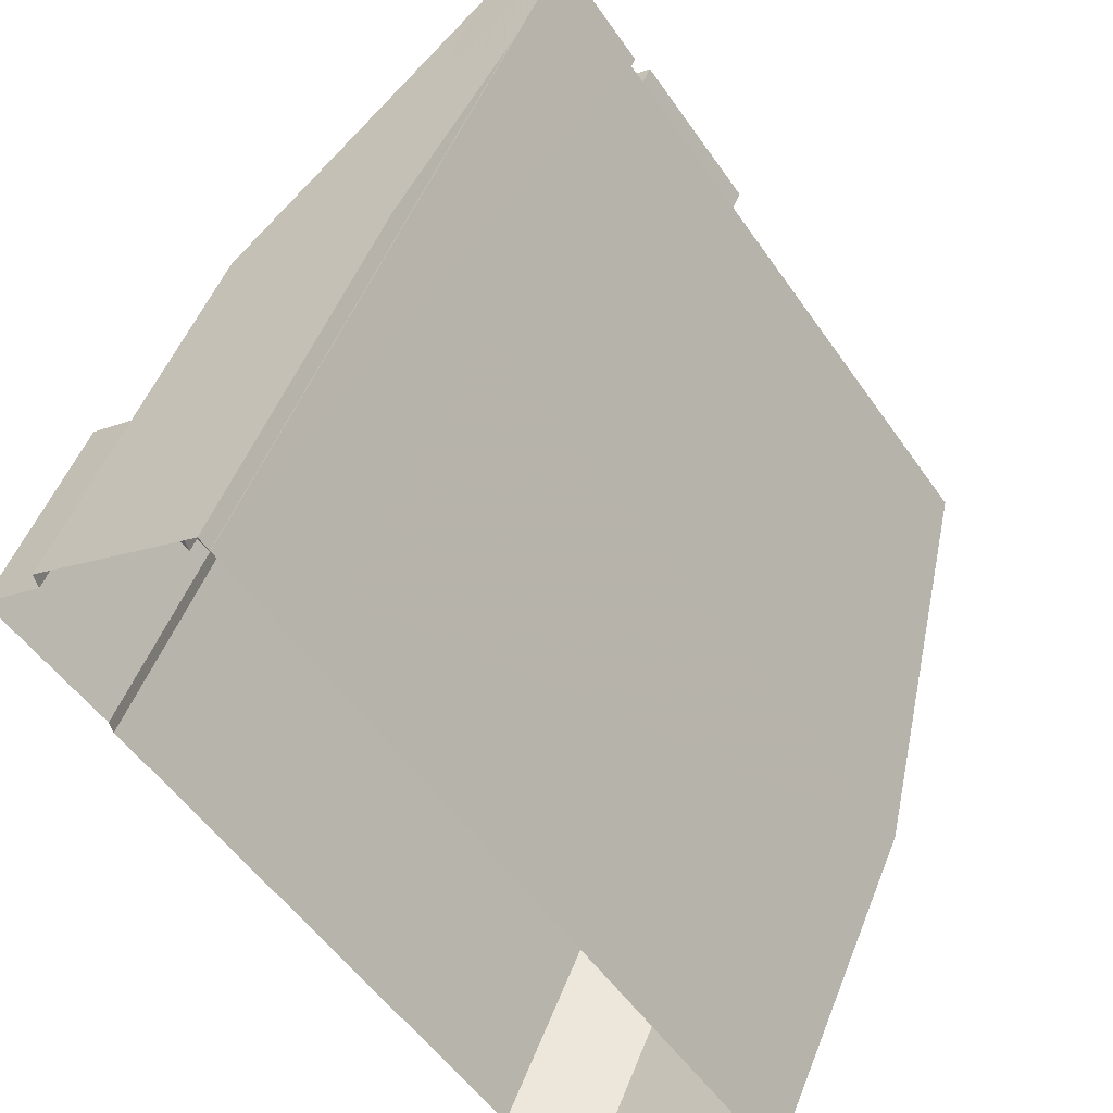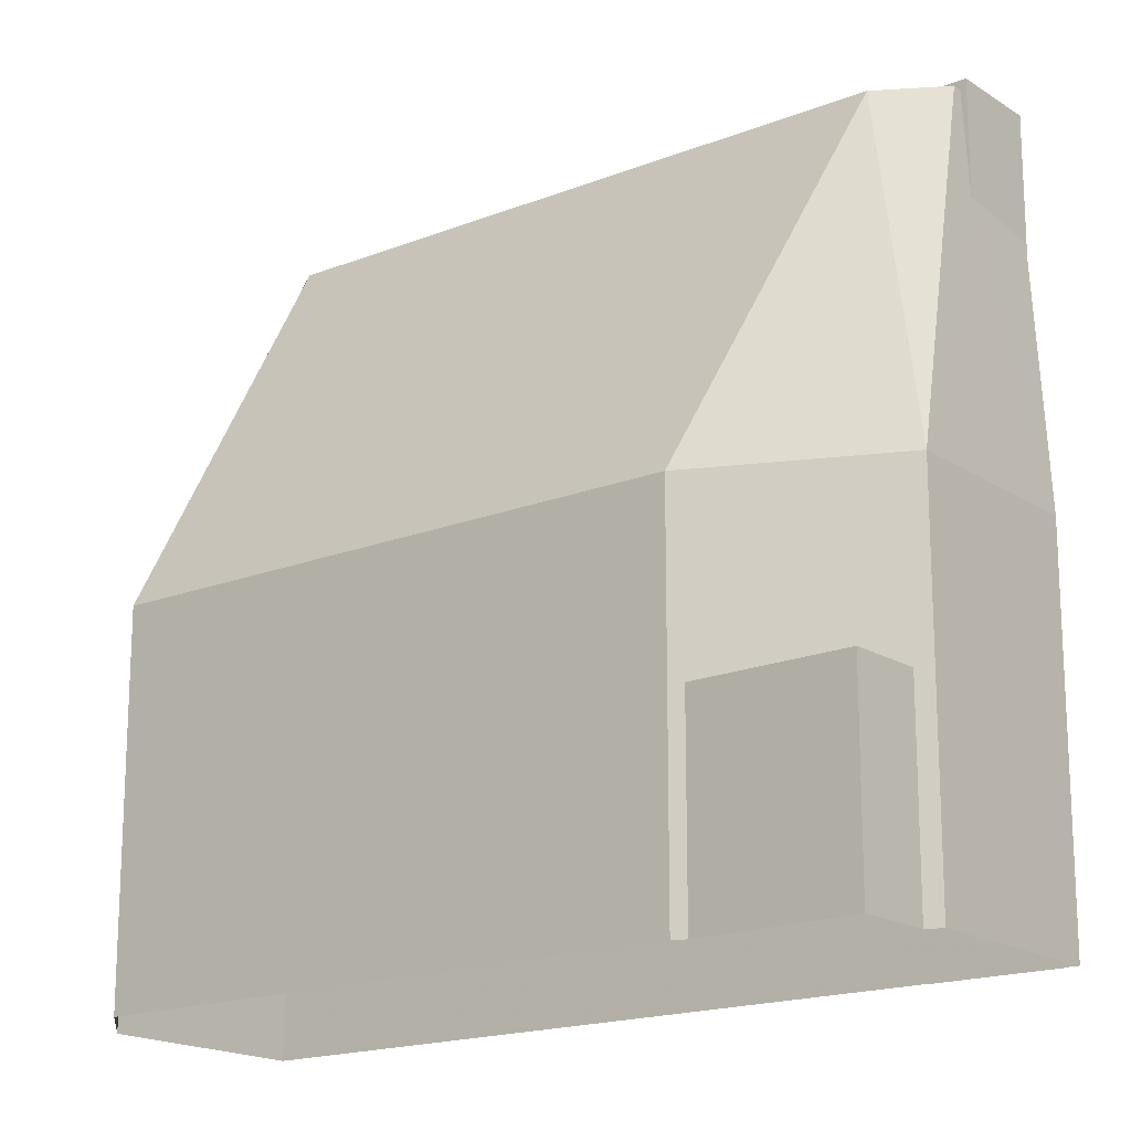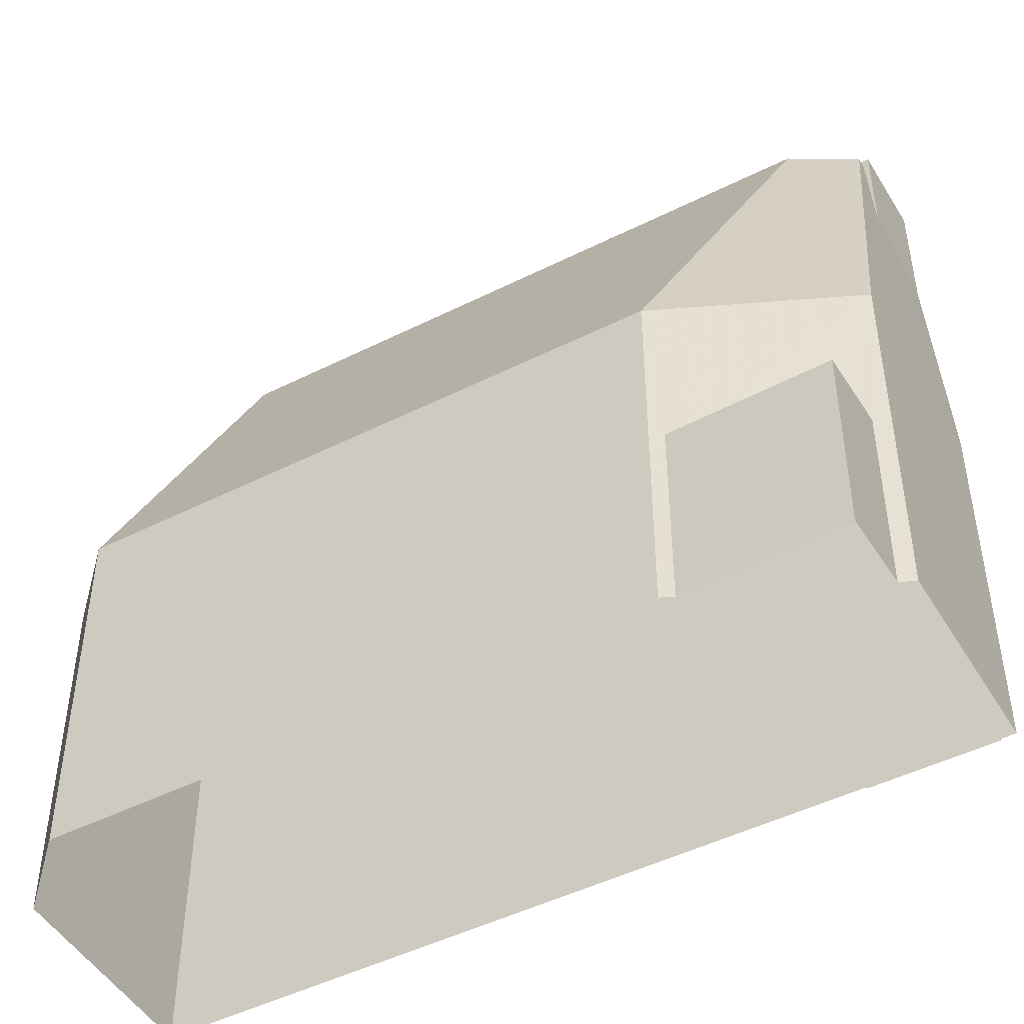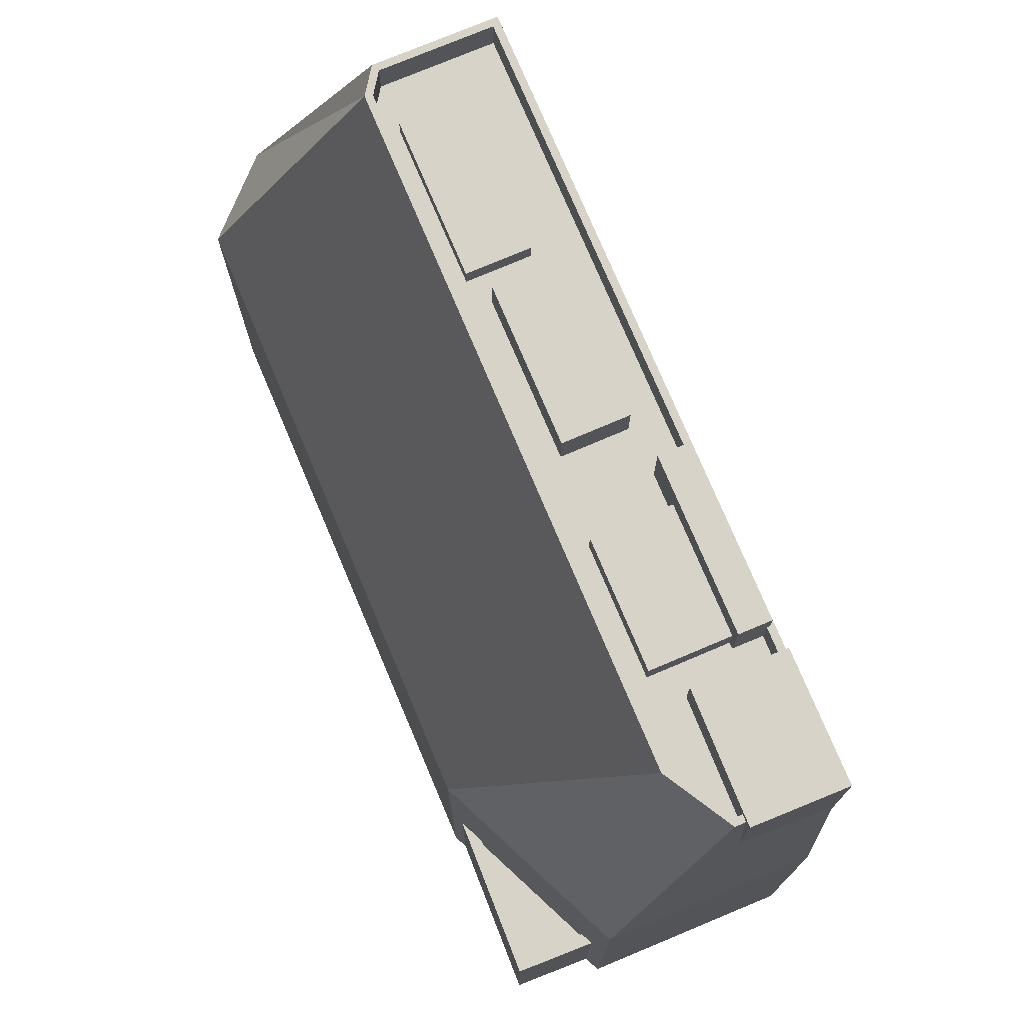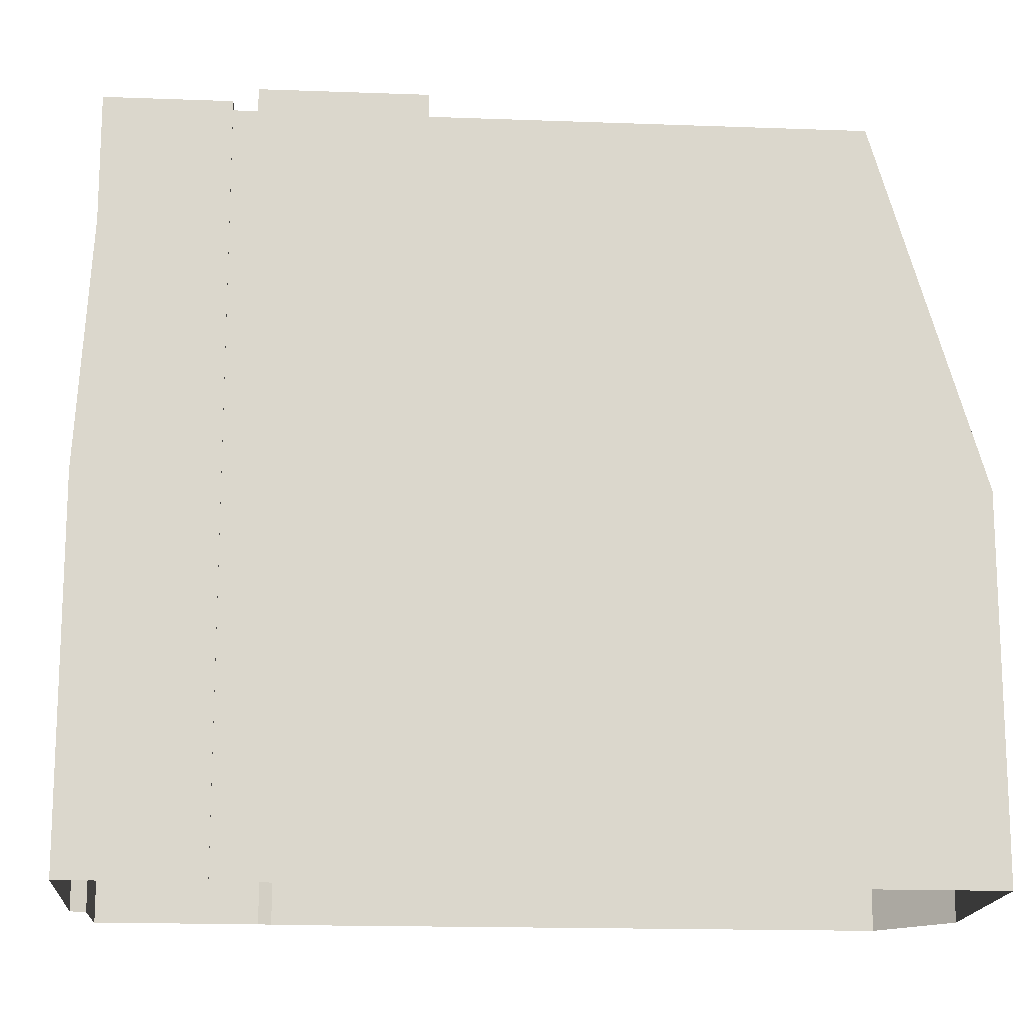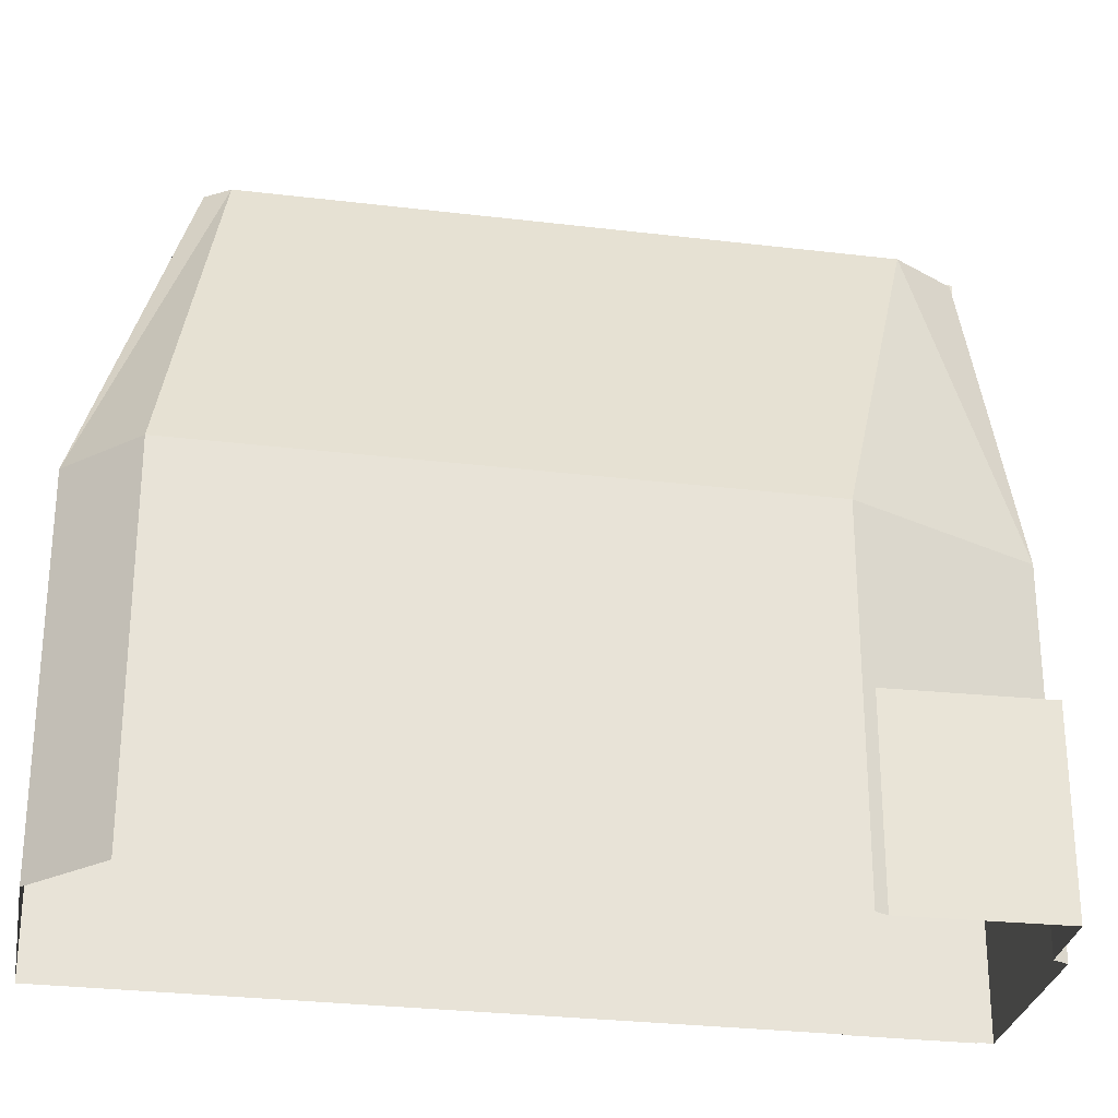
<metadata>
{"format":"obj","ext":"obj","renderer":"f3d","projection":"perspective","resolution":1024,"background":"white","views":[{"elev":51.9,"azim":-158.8,"up":"+Y"},{"elev":-17.7,"azim":91.2,"up":"+Z"},{"elev":-48.0,"azim":82.7,"up":"+Z"},{"elev":76.1,"azim":120.4,"up":"+Z"},{"elev":-16.2,"azim":-131.1,"up":"+Z"},{"elev":-28.4,"azim":43.0,"up":"+Z"}]}
</metadata>
<code>
v -1.154e+04 -3.78e+04 29.03
v -1.157e+04 -3.782e+04 29.03
v -1.155e+04 -3.779e+04 29.03
v -1.154e+04 -3.78e+04 29.03
v -1.154e+04 -3.78e+04 29.03
v -1.156e+04 -3.782e+04 29.03
v -1.156e+04 -3.783e+04 29.03
v -1.154e+04 -3.78e+04 29.03
v -1.154e+04 -3.78e+04 29.03
v -1.155e+04 -3.779e+04 29.03
v -1.155e+04 -3.779e+04 29.03
v -1.155e+04 -3.78e+04 29.03
v -1.155e+04 -3.78e+04 29.03
v -1.155e+04 -3.779e+04 29.03
v -1.154e+04 -3.78e+04 36.54
v -1.154e+04 -3.78e+04 36.54
v -1.154e+04 -3.78e+04 36.54
v -1.154e+04 -3.78e+04 37.54
v -1.154e+04 -3.78e+04 37.54
v -1.154e+04 -3.78e+04 37.54
v -1.154e+04 -3.78e+04 37.54
v -1.154e+04 -3.78e+04 37.54
v -1.154e+04 -3.78e+04 37.54
v -1.154e+04 -3.78e+04 44.94
v -1.154e+04 -3.78e+04 44.94
v -1.155e+04 -3.78e+04 60.28
v -1.155e+04 -3.779e+04 60.28
v -1.156e+04 -3.782e+04 60.28
v -1.156e+04 -3.782e+04 44.94
v -1.156e+04 -3.783e+04 44.94
v -1.156e+04 -3.782e+04 60.28
v -1.157e+04 -3.782e+04 60.28
v -1.157e+04 -3.782e+04 44.94
v -1.155e+04 -3.779e+04 60.28
v -1.155e+04 -3.779e+04 60.28
v -1.156e+04 -3.782e+04 60.28
v -1.156e+04 -3.782e+04 60.28
v -1.156e+04 -3.78e+04 60.28
v -1.155e+04 -3.78e+04 60.28
v -1.155e+04 -3.779e+04 60.28
v -1.157e+04 -3.782e+04 60.28
v -1.155e+04 -3.78e+04 60.28
v -1.155e+04 -3.78e+04 60.28
v -1.155e+04 -3.78e+04 60.28
v -1.155e+04 -3.78e+04 60.28
v -1.156e+04 -3.78e+04 60.28
v -1.155e+04 -3.779e+04 58.78
v -1.155e+04 -3.779e+04 58.78
v -1.155e+04 -3.78e+04 58.78
v -1.155e+04 -3.781e+04 58.78
v -1.155e+04 -3.78e+04 58.78
v -1.155e+04 -3.781e+04 58.78
v -1.155e+04 -3.78e+04 58.78
v -1.155e+04 -3.78e+04 58.78
v -1.155e+04 -3.78e+04 58.78
v -1.156e+04 -3.78e+04 58.78
v -1.156e+04 -3.78e+04 58.78
v -1.156e+04 -3.78e+04 58.78
v -1.156e+04 -3.78e+04 58.78
v -1.155e+04 -3.78e+04 58.78
v -1.155e+04 -3.78e+04 58.78
v -1.155e+04 -3.78e+04 58.78
v -1.155e+04 -3.78e+04 58.78
v -1.156e+04 -3.781e+04 58.78
v -1.156e+04 -3.781e+04 58.78
v -1.156e+04 -3.781e+04 58.78
v -1.156e+04 -3.781e+04 58.78
v -1.156e+04 -3.781e+04 58.78
v -1.156e+04 -3.781e+04 58.78
v -1.156e+04 -3.782e+04 58.78
v -1.156e+04 -3.782e+04 58.78
v -1.156e+04 -3.782e+04 58.78
v -1.156e+04 -3.782e+04 58.78
v -1.157e+04 -3.782e+04 58.78
v -1.155e+04 -3.78e+04 60.01
v -1.155e+04 -3.78e+04 60.01
v -1.155e+04 -3.78e+04 60.01
v -1.155e+04 -3.78e+04 60.01
v -1.156e+04 -3.78e+04 61.34
v -1.156e+04 -3.78e+04 61.34
v -1.155e+04 -3.78e+04 61.34
v -1.155e+04 -3.78e+04 61.34
v -1.156e+04 -3.78e+04 60.61
v -1.156e+04 -3.781e+04 60.61
v -1.155e+04 -3.781e+04 60.61
v -1.156e+04 -3.781e+04 60.61
v -1.156e+04 -3.781e+04 59.66
v -1.156e+04 -3.782e+04 59.66
v -1.156e+04 -3.781e+04 59.66
v -1.156e+04 -3.782e+04 59.66
v -1.155e+04 -3.779e+04 60.66
v -1.155e+04 -3.78e+04 60.66
v -1.155e+04 -3.78e+04 60.66
v -1.155e+04 -3.779e+04 60.66
v -1.155e+04 -3.779e+04 44.94
v -1.155e+04 -3.779e+04 60.28
v -1.155e+04 -3.779e+04 55.49
v -1.155e+04 -3.779e+04 56.02
v -1.155e+04 -3.779e+04 55.93
v -1.155e+04 -3.779e+04 58.71
f 1 2 3
f 3 4 5
f 2 6 7
f 8 9 5
f 1 6 2
f 9 1 3
f 9 3 5
f 10 11 12
f 12 11 13
f 14 11 10
f 15 16 17
f 18 19 20
f 21 18 22
f 19 23 20
f 22 18 20
f 24 25 26
f 25 27 26
f 28 24 26
f 24 28 29
f 28 30 29
f 31 30 28
f 30 32 33
f 31 32 30
f 26 27 34
f 34 27 35
f 28 26 36
f 31 28 37
f 38 39 32
f 34 35 40
f 32 31 41
f 42 39 43
f 44 26 34
f 45 42 43
f 46 38 41
f 36 26 44
f 43 39 38
f 37 28 36
f 41 31 37
f 38 32 41
f 47 48 49
f 50 49 51
f 50 51 52
f 53 54 55
f 49 48 54
f 56 57 58
f 57 52 58
f 56 58 59
f 60 53 55
f 58 51 61
f 62 54 63
f 63 54 53
f 51 49 62
f 52 51 58
f 49 54 62
f 57 56 64
f 56 65 64
f 66 50 52
f 67 64 65
f 66 64 67
f 68 50 66
f 69 66 67
f 69 68 66
f 70 71 68
f 71 70 72
f 72 73 74
f 65 73 67
f 74 73 65
f 68 69 70
f 72 70 73
f 75 76 77
f 75 78 76
f 79 80 81
f 82 79 81
f 83 84 85
f 83 86 84
f 87 88 89
f 87 90 88
f 91 92 93
f 91 94 92
f 21 17 18
f 21 15 17
f 19 18 17
f 16 19 17
f 22 20 8
f 5 22 8
f 23 8 20
f 23 9 8
f 5 4 22
f 4 25 22
f 9 23 1
f 19 25 24
f 16 15 19
f 1 23 24
f 23 19 24
f 22 25 21
f 15 21 19
f 21 25 19
f 29 6 1
f 24 29 1
f 30 7 6
f 29 30 6
f 33 2 7
f 30 33 7
f 3 33 95
f 3 2 33
f 95 25 4
f 3 95 4
f 33 96 97
f 95 33 97
f 39 11 96
f 39 13 11
f 97 96 11
f 14 97 11
f 33 32 39
f 96 33 39
f 98 25 95
f 27 25 98
f 99 98 95
f 27 98 100
f 95 97 99
f 100 35 27
f 55 45 60
f 55 42 45
f 59 46 56
f 46 41 65
f 56 46 65
f 41 74 65
f 48 47 34
f 40 48 34
f 44 47 49
f 44 34 47
f 36 44 50
f 71 36 68
f 44 49 50
f 68 36 50
f 37 71 72
f 37 36 71
f 41 72 74
f 41 37 72
f 62 75 77
f 51 62 77
f 76 61 51
f 77 76 51
f 62 78 75
f 62 63 78
f 76 58 61
f 58 76 80
f 80 76 81
f 53 78 63
f 81 78 53
f 76 78 81
f 59 58 46
f 38 46 79
f 79 46 80
f 46 58 80
f 43 79 82
f 43 38 79
f 53 45 81
f 81 45 82
f 53 60 45
f 82 45 43
f 52 84 66
f 52 85 84
f 66 86 64
f 66 84 86
f 86 83 57
f 64 86 57
f 83 85 52
f 57 83 52
f 69 89 88
f 70 69 88
f 70 88 90
f 73 70 90
f 67 90 87
f 67 73 90
f 69 87 89
f 69 67 87
f 93 42 54
f 54 42 55
f 13 39 12
f 92 42 93
f 39 92 12
f 92 39 42
f 92 94 10
f 12 92 10
f 99 91 98
f 91 99 94
f 94 97 10
f 10 97 14
f 99 97 94
f 91 100 98
f 54 48 40
f 54 40 93
f 40 91 93
f 35 100 91
f 40 35 91

</code>
